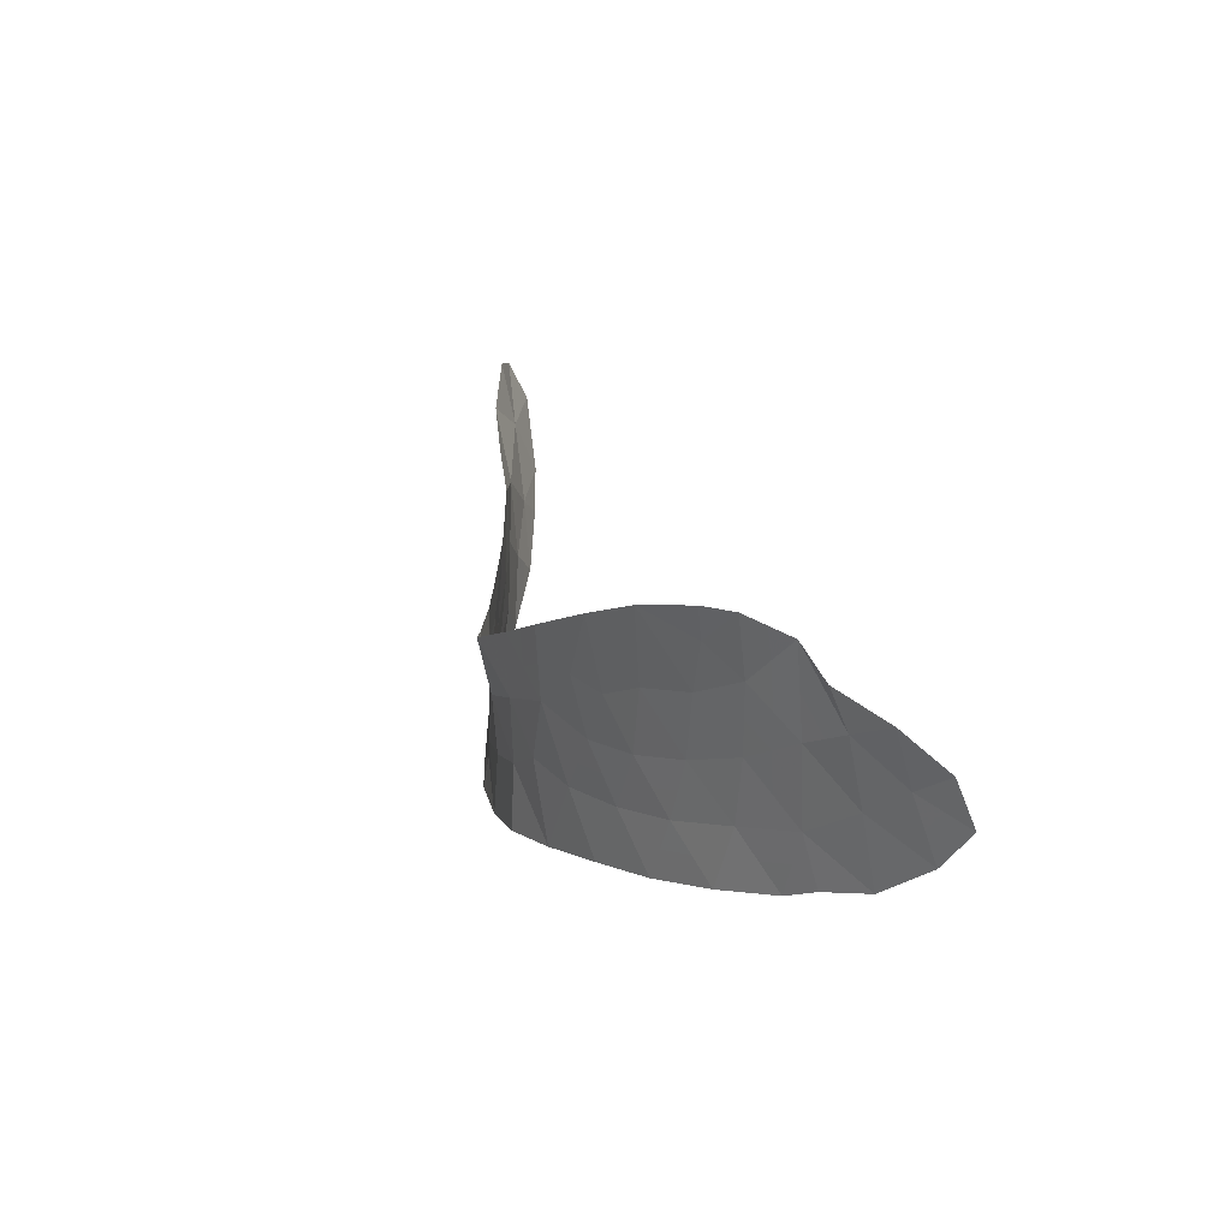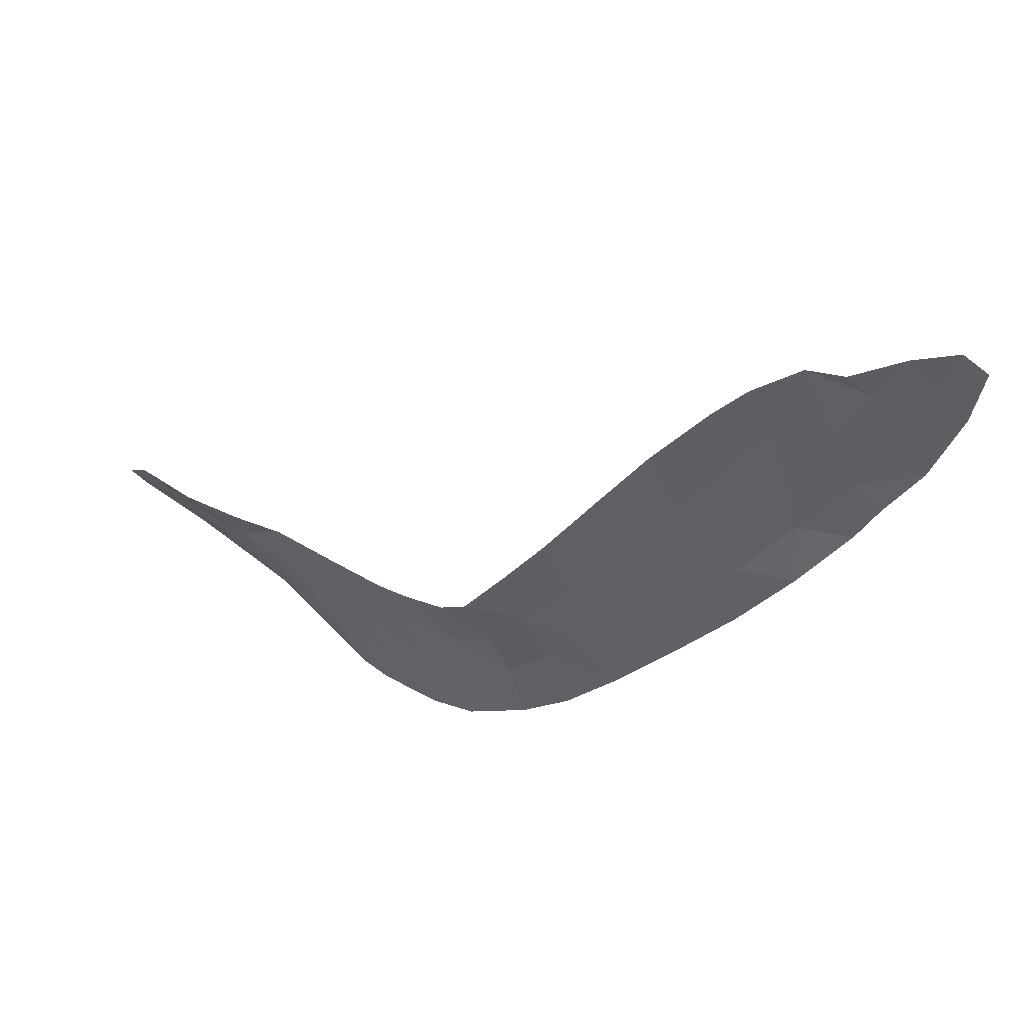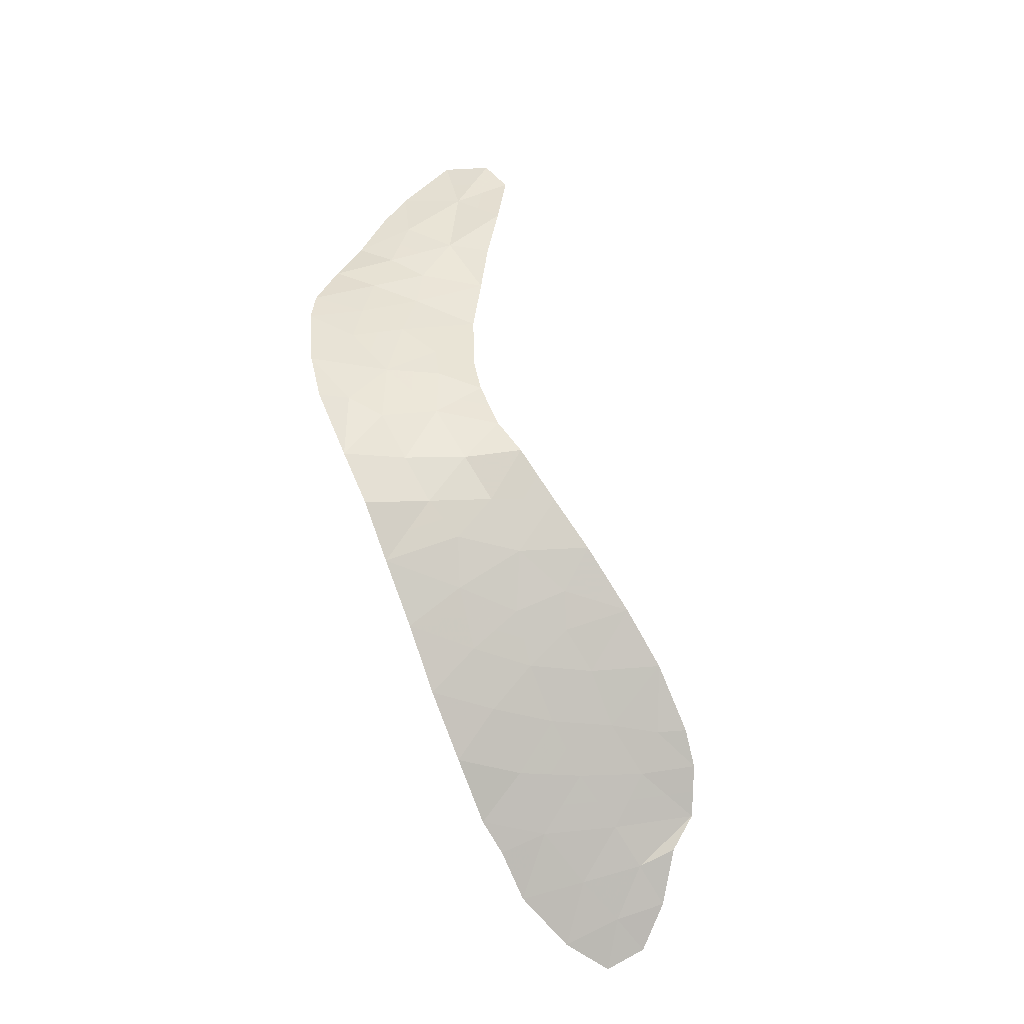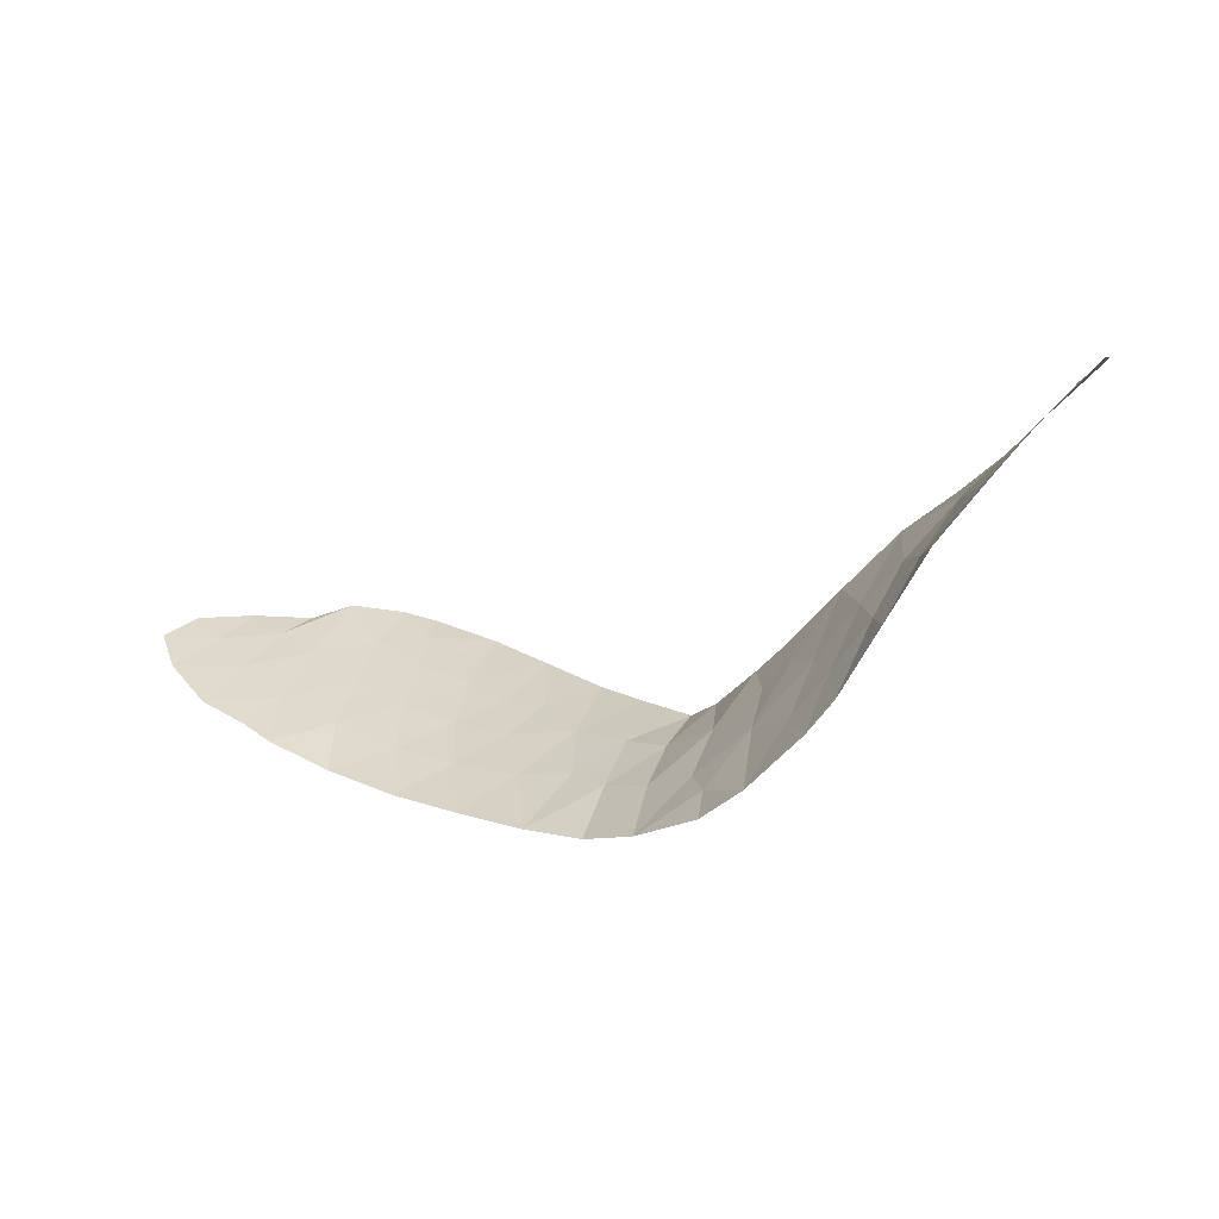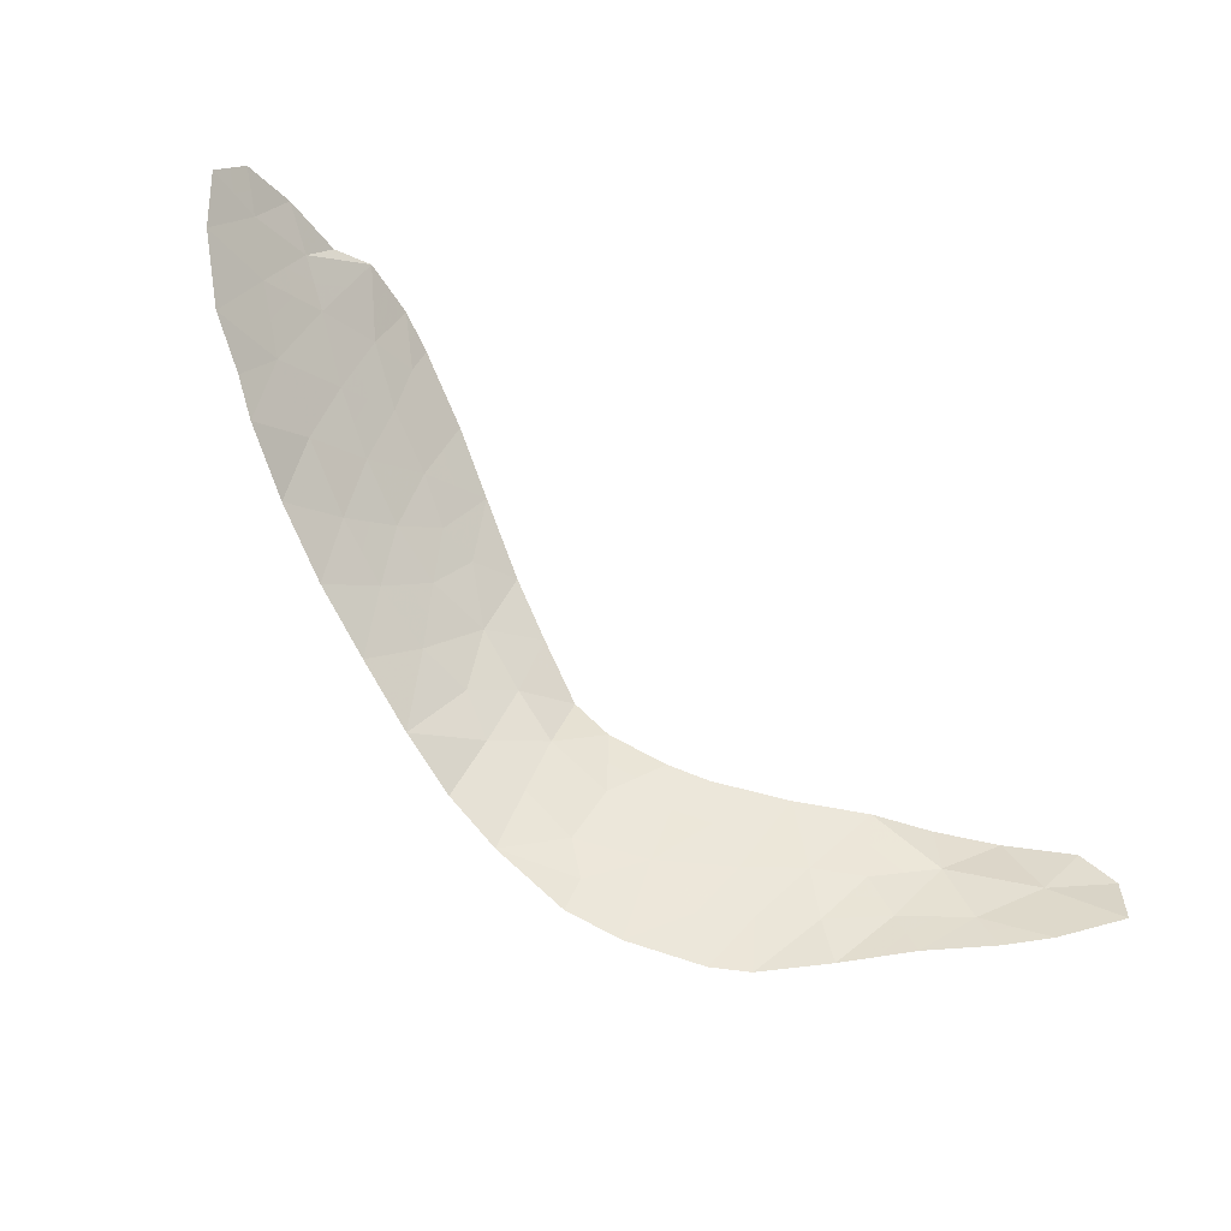
<metadata>
{"format":"obj","ext":"obj","renderer":"f3d","projection":"perspective","resolution":1024,"background":"white","views":[{"elev":52.7,"azim":-119.9,"up":"+Z"},{"elev":57.9,"azim":-176.1,"up":"+Z"},{"elev":75.8,"azim":-73.5,"up":"+Y"},{"elev":-72.6,"azim":17.2,"up":"+Z"},{"elev":-42.4,"azim":-36.8,"up":"+Z"}]}
</metadata>
<code>
v -5.018 107.4 -9.254
v -5.903 108.1 -10.28
v -20.35 107.5 -4.337
v -18.46 107.7 -3.602
v -8.956 109.6 -8.351
v -18.7 108.4 -5.66
v 4.03 102.4 -10.81
v -9.619 109.8 -10.25
v -11.51 109.4 -5.677
v -12.31 108.9 -3.853
v -10.85 109.9 -9.022
v 2.226 103.5 -10.57
v 0.4251 104.3 -10.43
v -16.52 108 -3.041
v -11.72 109.8 -7.759
v -20.14 105.9 1.151
v -19.16 106.5 -0.02177
v -21.09 105.4 2.268
v -15.07 109.7 -8.408
v -10.12 109.6 -7.078
v -13.46 109 -5.2
v -5.051 107.7 -15.32
v -5.326 107.8 -13.64
v -22.33 106.3 -2.348
v -21.11 107 -3.445
v -20.1 106.9 -2.262
v -18.02 106 2.392
v -8.305 109.4 -11.51
v -7.494 108.9 -9.841
v -15.02 108.6 -4.257
v -21.21 106.1 -0.5445
v 2.735 102.6 -12.35
v -2.827 106 -12.15
v -4.378 107.1 -12.15
v -6.385 108.4 -12.02
v -6.012 108.1 -8.71
v 1.009 102.9 -14.79
v -16.02 107.5 -1.086
v 2.346 102.2 -14.41
v -7.346 109 -7.665
v 0.3299 104.1 -11.91
v -14.54 108.1 -2.252
v -3.158 106.2 -9.886
v -4.968 107.4 -10.72
v -13.66 107.8 -0.1019
v -16.44 106.6 1.987
v -15.4 107.1 1.371
v -23.33 105.5 -0.5018
v -6.923 109 -14.55
v -19.28 106 2.102
v -8.18 109.5 -6.617
v -22.03 105.5 0.9177
v -16.76 108.5 -5.022
v -9.468 109.3 -5.04
v -1.246 105 -10.18
v -16.9 109.2 -7.087
v -10.67 109 -3.518
v -1.086 104.7 -13.75
v -8.021 109.4 -12.8
v -10.19 110.3 -12.19
v -8.299 109.7 -13.74
v -13.28 110.2 -9.763
v -23.7 104.9 1.081
v -22.73 104.9 2.052
v 4.437 101.3 -13.38
v -15.76 107.2 0.4643
v -4.102 107 -15.49
v -2.49 105.6 -15.34
v -2.652 105.8 -13.85
v -12.24 108.4 -1.656
v -0.8337 104.1 -15.07
v 4.778 101.7 -11.82
v -11.64 110.5 -10.98
v 0.75 103.4 -13.71
v -1.496 105.1 -12.37
v -4.056 106.9 -13.77
v -17.92 107.3 -1.644
v -17.22 106.9 0.3487
v -13.52 108.6 -3.444
v -13.33 109.6 -7.215
v -15.09 109.1 -6.198
v -10.49 109.3 -5.358
v -10.07 109.1 -4.279
v -11.09 109.2 -4.597
v -9.287 109.7 -9.302
v -9.905 109.8 -8.687
v -10.24 109.9 -9.637
v -11.91 109.1 -4.765
v -12.89 109 -4.527
v -12.49 109.2 -5.439
v -14.17 110 -9.085
v -13.31 109.9 -8.489
v -14.2 109.7 -7.811
v -10.81 109.5 -6.377
v -9.792 109.4 -6.059
v -21.72 106.7 -2.896
v -20.61 107 -2.853
v -21.22 106.6 -2.305
v -22.27 105.8 -0.5231
v -21.62 105.8 0.1866
v -22.68 105.5 0.2079
v 2.48 103.1 -11.46
v 3.383 102.5 -11.58
v 3.128 103 -10.69
v 3.757 102.2 -12.09
v 4.404 102.1 -11.32
v -0.4103 104.7 -10.31
v -0.4579 104.5 -11.04
v 0.3775 104.2 -11.17
v -1.371 105.1 -11.27
v -0.5831 104.6 -12.14
v -2.036 105.5 -11.17
v -2.162 105.5 -12.26
v 1.742 103 -13.03
v 1.548 102.8 -14.06
v 2.541 102.4 -13.38
v -6.679 108.6 -8.188
v -7.42 109 -8.753
v -6.753 108.5 -9.276
v -3.768 106.6 -11.02
v -4.063 106.8 -10.3
v -4.673 107.3 -11.43
v -15.08 109.4 -7.303
v -14.21 109.3 -6.707
v -5.677 107.9 -11.37
v -5.382 107.7 -12.08
v -19.71 106 1.627
v -19.08 106 1.772
v -18.65 106 2.247
v -17.8 108.8 -6.374
v -16.83 108.8 -6.054
v -17.73 108.5 -5.341
v -9.148 109.6 -6.847
v -9.536 109.6 -7.714
v -8.568 109.6 -7.484
v -20.65 106.5 -1.403
v -19.63 106.7 -1.142
v -20.19 106.3 -0.2831
v -6.144 108.2 -11.15
v -6.699 108.5 -10.06
v -6.94 108.7 -10.93
v -15.58 107.1 0.9178
v -15.92 106.9 1.679
v -16.1 106.9 1.226
v -5.958 108.1 -9.495
v -8.163 109.4 -12.16
v -7.203 108.9 -12.41
v -7.345 108.9 -11.77
v -9.246 110 -12.96
v -8.16 109.6 -13.27
v -9.106 109.9 -12.5
v -9.248 109.9 -11.85
v -15.06 108.8 -5.228
v -14.28 109.1 -5.699
v -14.24 108.8 -4.729
v -5.515 107.8 -8.982
v -5.46 107.8 -9.767
v -4.088 106.8 -9.57
v -4.993 107.4 -9.985
v -5.436 107.8 -10.5
v -8.151 109.3 -8.008
v -8.225 109.3 -9.096
v -2.993 106.1 -11.02
v -2.202 105.6 -10.03
v -6.654 108.7 -13.28
v -6.124 108.4 -14.09
v -5.856 108.1 -12.83
v -23.22 104.9 1.567
v -22.87 105.2 0.9993
v -22.38 105.2 1.485
v -3.442 106.4 -12.96
v -3.603 106.5 -12.15
v -4.217 107 -12.96
v -7.611 109.4 -14.14
v -7.472 109.2 -13.67
v -9.905 110.1 -11.22
v -8.962 109.6 -10.88
v -14.27 108.6 -3.85
v -14.03 108.4 -2.848
v -14.78 108.4 -3.255
v -19.01 107.1 -1.953
v -18.54 106.9 -0.8327
v -19.65 106.2 0.5648
v -18.59 106.3 1.185
v -14.1 108 -1.177
v -14.84 107.7 -0.5938
v -15.28 107.8 -1.669
v -18.19 107.5 -2.623
v -19.28 107.3 -2.932
v -20.67 106 0.3035
v -21.09 105.7 1.035
v -17.49 107.8 -3.321
v -17.22 107.6 -2.342
v -17.62 106.4 1.37
v -18.19 106.7 0.1635
v -21.91 105.2 2.16
v -21.56 105.4 1.593
v -14.71 107.5 0.1812
v -15.89 107.4 -0.3107
v -4.553 107.3 -14.55
v -4.691 107.4 -13.7
v -5.188 107.8 -14.48
v -19.41 107.6 -3.969
v -19.53 108 -4.999
v -18.58 108.1 -4.631
v -23.52 105.2 0.2896
v -20.62 105.7 1.71
v -14.53 107.4 0.6347
v -12.5 110 -8.761
v -12.07 110.1 -9.393
v -11.29 109.9 -8.391
v -12.53 109.7 -7.487
v -15.89 108.6 -4.639
v -15.77 108.3 -3.649
v -16.64 108.2 -4.031
v -16.49 107 0.4065
v -16.83 106.7 1.168
v -5.987 108.4 -14.93
v -10.92 110.4 -11.59
v -10.63 110.2 -10.62
v -11.46 108.7 -2.587
v -12.28 108.6 -2.755
v -11.49 108.9 -3.685
v -15.99 109.1 -6.643
v -15.92 108.8 -5.61
v -13.39 108.3 -1.954
v -12.88 108.5 -2.55
v -1.291 104.9 -13.06
v -0.378 104.4 -12.83
v -0.04184 103.8 -14.39
v 0.0876 103.5 -14.93
v 0.8795 103.2 -14.25
v 1.326 103.9 -10.5
v 1.278 103.8 -11.24
v -20.19 105.7 2.185
v -16.27 107.7 -2.063
v -16.97 107.4 -1.365
v 4.608 101.5 -12.6
v 3.586 102 -12.87
v -3.296 106.3 -15.41
v -2.571 105.7 -14.59
v -3.377 106.4 -14.67
v -3.354 106.4 -13.81
v -4.079 107 -14.63
v -2.739 105.9 -13
v -17.23 106.3 2.19
v -20.22 107.2 -3.3
v -20.73 107.3 -3.891
v -7.763 109.3 -7.141
v -8.824 109.4 -5.828
v -12.95 108.1 -0.8792
v -10.49 109.8 -8.05
v -10.92 109.7 -7.418
v -11.62 109.6 -6.718
v -12.42 109.5 -6.446
v -12.46 110.4 -10.37
v -11.25 110.2 -10
v -1.662 104.8 -15.2
v -0.9599 104.4 -14.41
v -1.788 105.1 -14.54
v -1.869 105.3 -13.8
v -2.074 105.5 -13.11
v -4.576 107.4 -15.41
v 1.678 102.5 -14.6
v -8.556 109.4 -10.05
v -7.899 109.2 -10.68
v -4.852 107.5 -12.89
v -0.168 104 -13.73
v -17.57 107.1 -0.6474
v -13.49 108.8 -4.322
v -22.83 105.9 -1.425
v -21.77 106.2 -1.446
v -16.62 107.2 -0.3685
v -12.91 108.7 -3.648
v 0.54 103.8 -12.81
v -13.4 109.3 -6.208
v 3.392 101.7 -13.9
v -17.61 108.1 -4.312
v -15.98 109.5 -7.747
v 1.532 103.4 -12.13
v -15.53 108.1 -2.647
f 9 82 84
f 82 54 83
f 82 83 84
f 84 83 57
f 8 85 87
f 85 5 86
f 85 86 87
f 87 86 11
f 9 88 90
f 88 10 89
f 88 89 90
f 90 89 21
f 19 91 93
f 91 62 92
f 91 92 93
f 93 92 80
f 54 82 95
f 82 9 94
f 82 94 95
f 95 94 20
f 24 96 98
f 96 25 97
f 96 97 98
f 98 97 26
f 48 99 101
f 99 31 100
f 99 100 101
f 101 100 52
f 12 102 104
f 102 32 103
f 102 103 104
f 104 103 7
f 32 105 103
f 105 72 106
f 105 106 103
f 103 106 7
f 13 107 109
f 107 55 108
f 107 108 109
f 109 108 41
f 41 108 111
f 108 55 110
f 108 110 111
f 111 110 75
f 55 112 110
f 112 33 113
f 112 113 110
f 110 113 75
f 32 114 116
f 114 74 115
f 114 115 116
f 116 115 39
f 36 117 119
f 117 40 118
f 117 118 119
f 119 118 29
f 34 120 122
f 120 43 121
f 120 121 122
f 122 121 44
f 81 123 124
f 123 19 93
f 123 93 124
f 124 93 80
f 44 125 122
f 125 35 126
f 125 126 122
f 122 126 34
f 50 127 129
f 127 16 128
f 127 128 129
f 129 128 27
f 6 130 132
f 130 56 131
f 130 131 132
f 132 131 53
f 51 133 135
f 133 20 134
f 133 134 135
f 135 134 5
f 31 136 138
f 136 26 137
f 136 137 138
f 138 137 17
f 35 139 141
f 139 2 140
f 139 140 141
f 141 140 29
f 66 142 144
f 142 47 143
f 142 143 144
f 144 143 46
f 2 145 140
f 145 36 119
f 145 119 140
f 140 119 29
f 28 146 148
f 146 59 147
f 146 147 148
f 148 147 35
f 60 149 151
f 149 61 150
f 149 150 151
f 151 150 59
f 59 146 151
f 146 28 152
f 146 152 151
f 151 152 60
f 30 153 155
f 153 81 154
f 153 154 155
f 155 154 21
f 1 156 157
f 156 36 145
f 156 145 157
f 157 145 2
f 43 158 121
f 158 1 159
f 158 159 121
f 121 159 44
f 1 157 159
f 157 2 160
f 157 160 159
f 159 160 44
f 40 161 118
f 161 5 162
f 161 162 118
f 118 162 29
f 2 139 160
f 139 35 125
f 139 125 160
f 160 125 44
f 43 163 164
f 163 33 112
f 163 112 164
f 164 112 55
f 35 165 167
f 165 49 166
f 165 166 167
f 167 166 23
f 64 168 170
f 168 63 169
f 168 169 170
f 170 169 52
f 76 171 173
f 171 33 172
f 171 172 173
f 173 172 34
f 61 174 150
f 174 49 175
f 174 175 150
f 150 175 59
f 8 176 177
f 176 60 152
f 176 152 177
f 177 152 28
f 30 178 180
f 178 79 179
f 178 179 180
f 180 179 42
f 26 181 137
f 181 77 182
f 181 182 137
f 137 182 17
f 16 183 128
f 183 17 184
f 183 184 128
f 128 184 27
f 42 185 187
f 185 45 186
f 185 186 187
f 187 186 38
f 4 188 189
f 188 77 181
f 188 181 189
f 189 181 26
f 52 100 191
f 100 31 190
f 100 190 191
f 191 190 16
f 31 138 190
f 138 17 183
f 138 183 190
f 190 183 16
f 77 188 193
f 188 4 192
f 188 192 193
f 193 192 14
f 78 194 195
f 194 27 184
f 194 184 195
f 195 184 17
f 18 196 197
f 196 64 170
f 196 170 197
f 197 170 52
f 43 120 163
f 120 34 172
f 120 172 163
f 163 172 33
f 45 198 186
f 198 66 199
f 198 199 186
f 186 199 38
f 22 200 202
f 200 76 201
f 200 201 202
f 202 201 23
f 4 203 205
f 203 3 204
f 203 204 205
f 205 204 6
f 63 206 169
f 206 48 101
f 206 101 169
f 169 101 52
f 18 197 207
f 197 52 191
f 197 191 207
f 207 191 16
f 45 208 198
f 208 47 142
f 208 142 198
f 198 142 66
f 15 209 211
f 209 62 210
f 209 210 211
f 211 210 11
f 62 209 92
f 209 15 212
f 209 212 92
f 92 212 80
f 53 213 215
f 213 30 214
f 213 214 215
f 215 214 14
f 78 216 217
f 216 66 144
f 216 144 217
f 217 144 46
f 49 218 166
f 218 22 202
f 218 202 166
f 166 202 23
f 73 219 220
f 219 60 176
f 219 176 220
f 220 176 8
f 57 221 223
f 221 70 222
f 221 222 223
f 223 222 10
f 56 224 131
f 224 81 225
f 224 225 131
f 131 225 53
f 70 226 227
f 226 42 179
f 226 179 227
f 227 179 79
f 41 111 229
f 111 75 228
f 111 228 229
f 229 228 58
f 74 230 232
f 230 71 231
f 230 231 232
f 232 231 37
f 12 233 234
f 233 13 109
f 233 109 234
f 234 109 41
f 50 235 127
f 235 18 207
f 235 207 127
f 127 207 16
f 77 193 237
f 193 14 236
f 193 236 237
f 237 236 38
f 65 238 239
f 238 72 105
f 238 105 239
f 239 105 32
f 67 240 242
f 240 68 241
f 240 241 242
f 242 241 69
f 67 242 244
f 242 69 243
f 242 243 244
f 244 243 76
f 33 171 245
f 171 76 243
f 171 243 245
f 245 243 69
f 46 246 217
f 246 27 194
f 246 194 217
f 217 194 78
f 26 247 189
f 247 3 203
f 247 203 189
f 189 203 4
f 3 247 248
f 247 26 97
f 247 97 248
f 248 97 25
f 40 249 161
f 249 51 135
f 249 135 161
f 161 135 5
f 51 250 133
f 250 54 95
f 250 95 133
f 133 95 20
f 70 251 226
f 251 45 185
f 251 185 226
f 226 185 42
f 11 86 252
f 86 5 134
f 86 134 252
f 252 134 20
f 20 253 252
f 253 15 211
f 253 211 252
f 252 211 11
f 15 253 254
f 253 20 94
f 253 94 254
f 254 94 9
f 9 255 254
f 255 80 212
f 255 212 254
f 254 212 15
f 62 256 210
f 256 73 257
f 256 257 210
f 210 257 11
f 73 220 257
f 220 8 87
f 220 87 257
f 257 87 11
f 68 258 260
f 258 71 259
f 258 259 260
f 260 259 58
f 58 261 260
f 261 69 241
f 261 241 260
f 260 241 68
f 58 228 261
f 228 75 262
f 228 262 261
f 261 262 69
f 76 200 244
f 200 22 263
f 200 263 244
f 244 263 67
f 74 232 115
f 232 37 264
f 232 264 115
f 115 264 39
f 49 165 175
f 165 35 147
f 165 147 175
f 175 147 59
f 5 85 162
f 85 8 265
f 85 265 162
f 162 265 29
f 28 266 177
f 266 29 265
f 266 265 177
f 177 265 8
f 23 201 267
f 201 76 173
f 201 173 267
f 267 173 34
f 74 268 230
f 268 58 259
f 268 259 230
f 230 259 71
f 75 113 262
f 113 33 245
f 113 245 262
f 262 245 69
f 9 84 88
f 84 57 223
f 84 223 88
f 88 223 10
f 77 269 182
f 269 78 195
f 269 195 182
f 182 195 17
f 79 178 270
f 178 30 155
f 178 155 270
f 270 155 21
f 31 99 272
f 99 48 271
f 99 271 272
f 272 271 24
f 31 272 136
f 272 24 98
f 272 98 136
f 136 98 26
f 35 141 148
f 141 29 266
f 141 266 148
f 148 266 28
f 66 216 199
f 216 78 273
f 216 273 199
f 199 273 38
f 10 274 89
f 274 79 270
f 274 270 89
f 89 270 21
f 79 274 227
f 274 10 222
f 274 222 227
f 227 222 70
f 41 229 275
f 229 58 268
f 229 268 275
f 275 268 74
f 38 273 237
f 273 78 269
f 273 269 237
f 237 269 77
f 80 255 276
f 255 9 90
f 255 90 276
f 276 90 21
f 21 154 276
f 154 81 124
f 154 124 276
f 276 124 80
f 32 116 239
f 116 39 277
f 116 277 239
f 239 277 65
f 14 192 215
f 192 4 278
f 192 278 215
f 215 278 53
f 81 224 123
f 224 56 279
f 224 279 123
f 123 279 19
f 30 213 153
f 213 53 225
f 213 225 153
f 153 225 81
f 12 234 102
f 234 41 280
f 234 280 102
f 102 280 32
f 14 214 281
f 214 30 180
f 214 180 281
f 281 180 42
f 34 126 267
f 126 35 167
f 126 167 267
f 267 167 23
f 14 281 236
f 281 42 187
f 281 187 236
f 236 187 38
f 4 205 278
f 205 6 132
f 205 132 278
f 278 132 53
f 41 275 280
f 275 74 114
f 275 114 280
f 280 114 32

</code>
